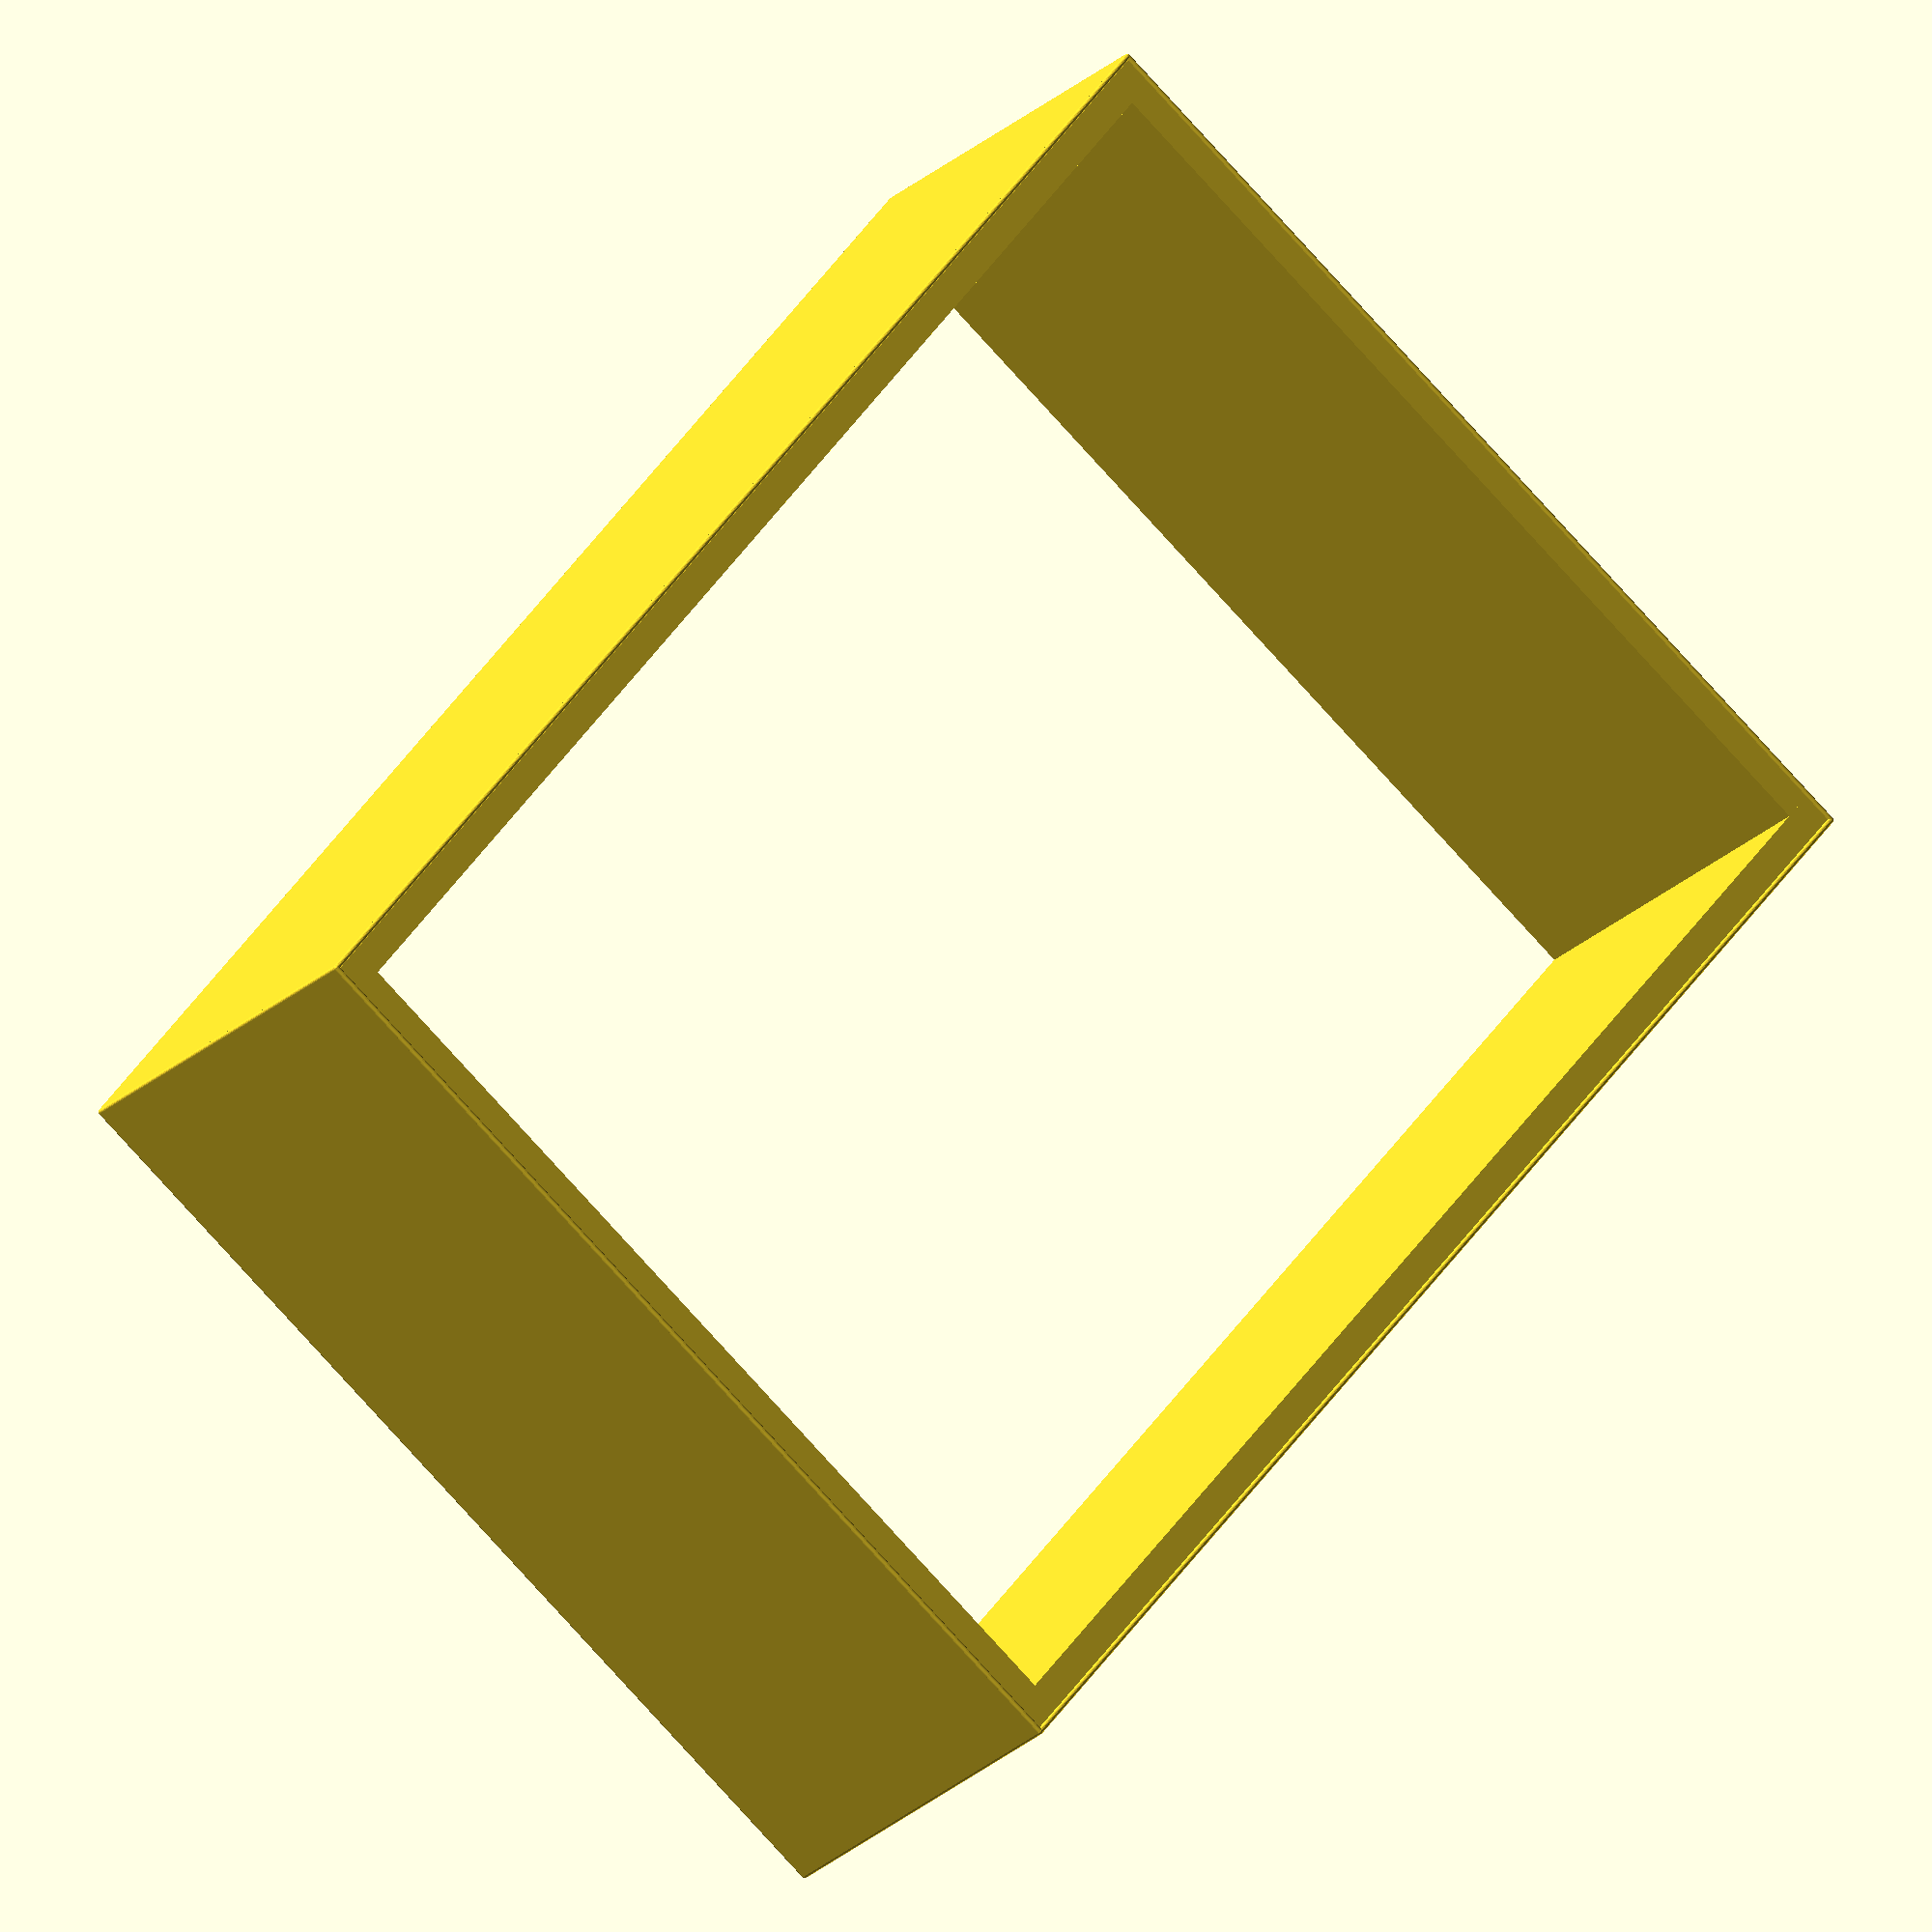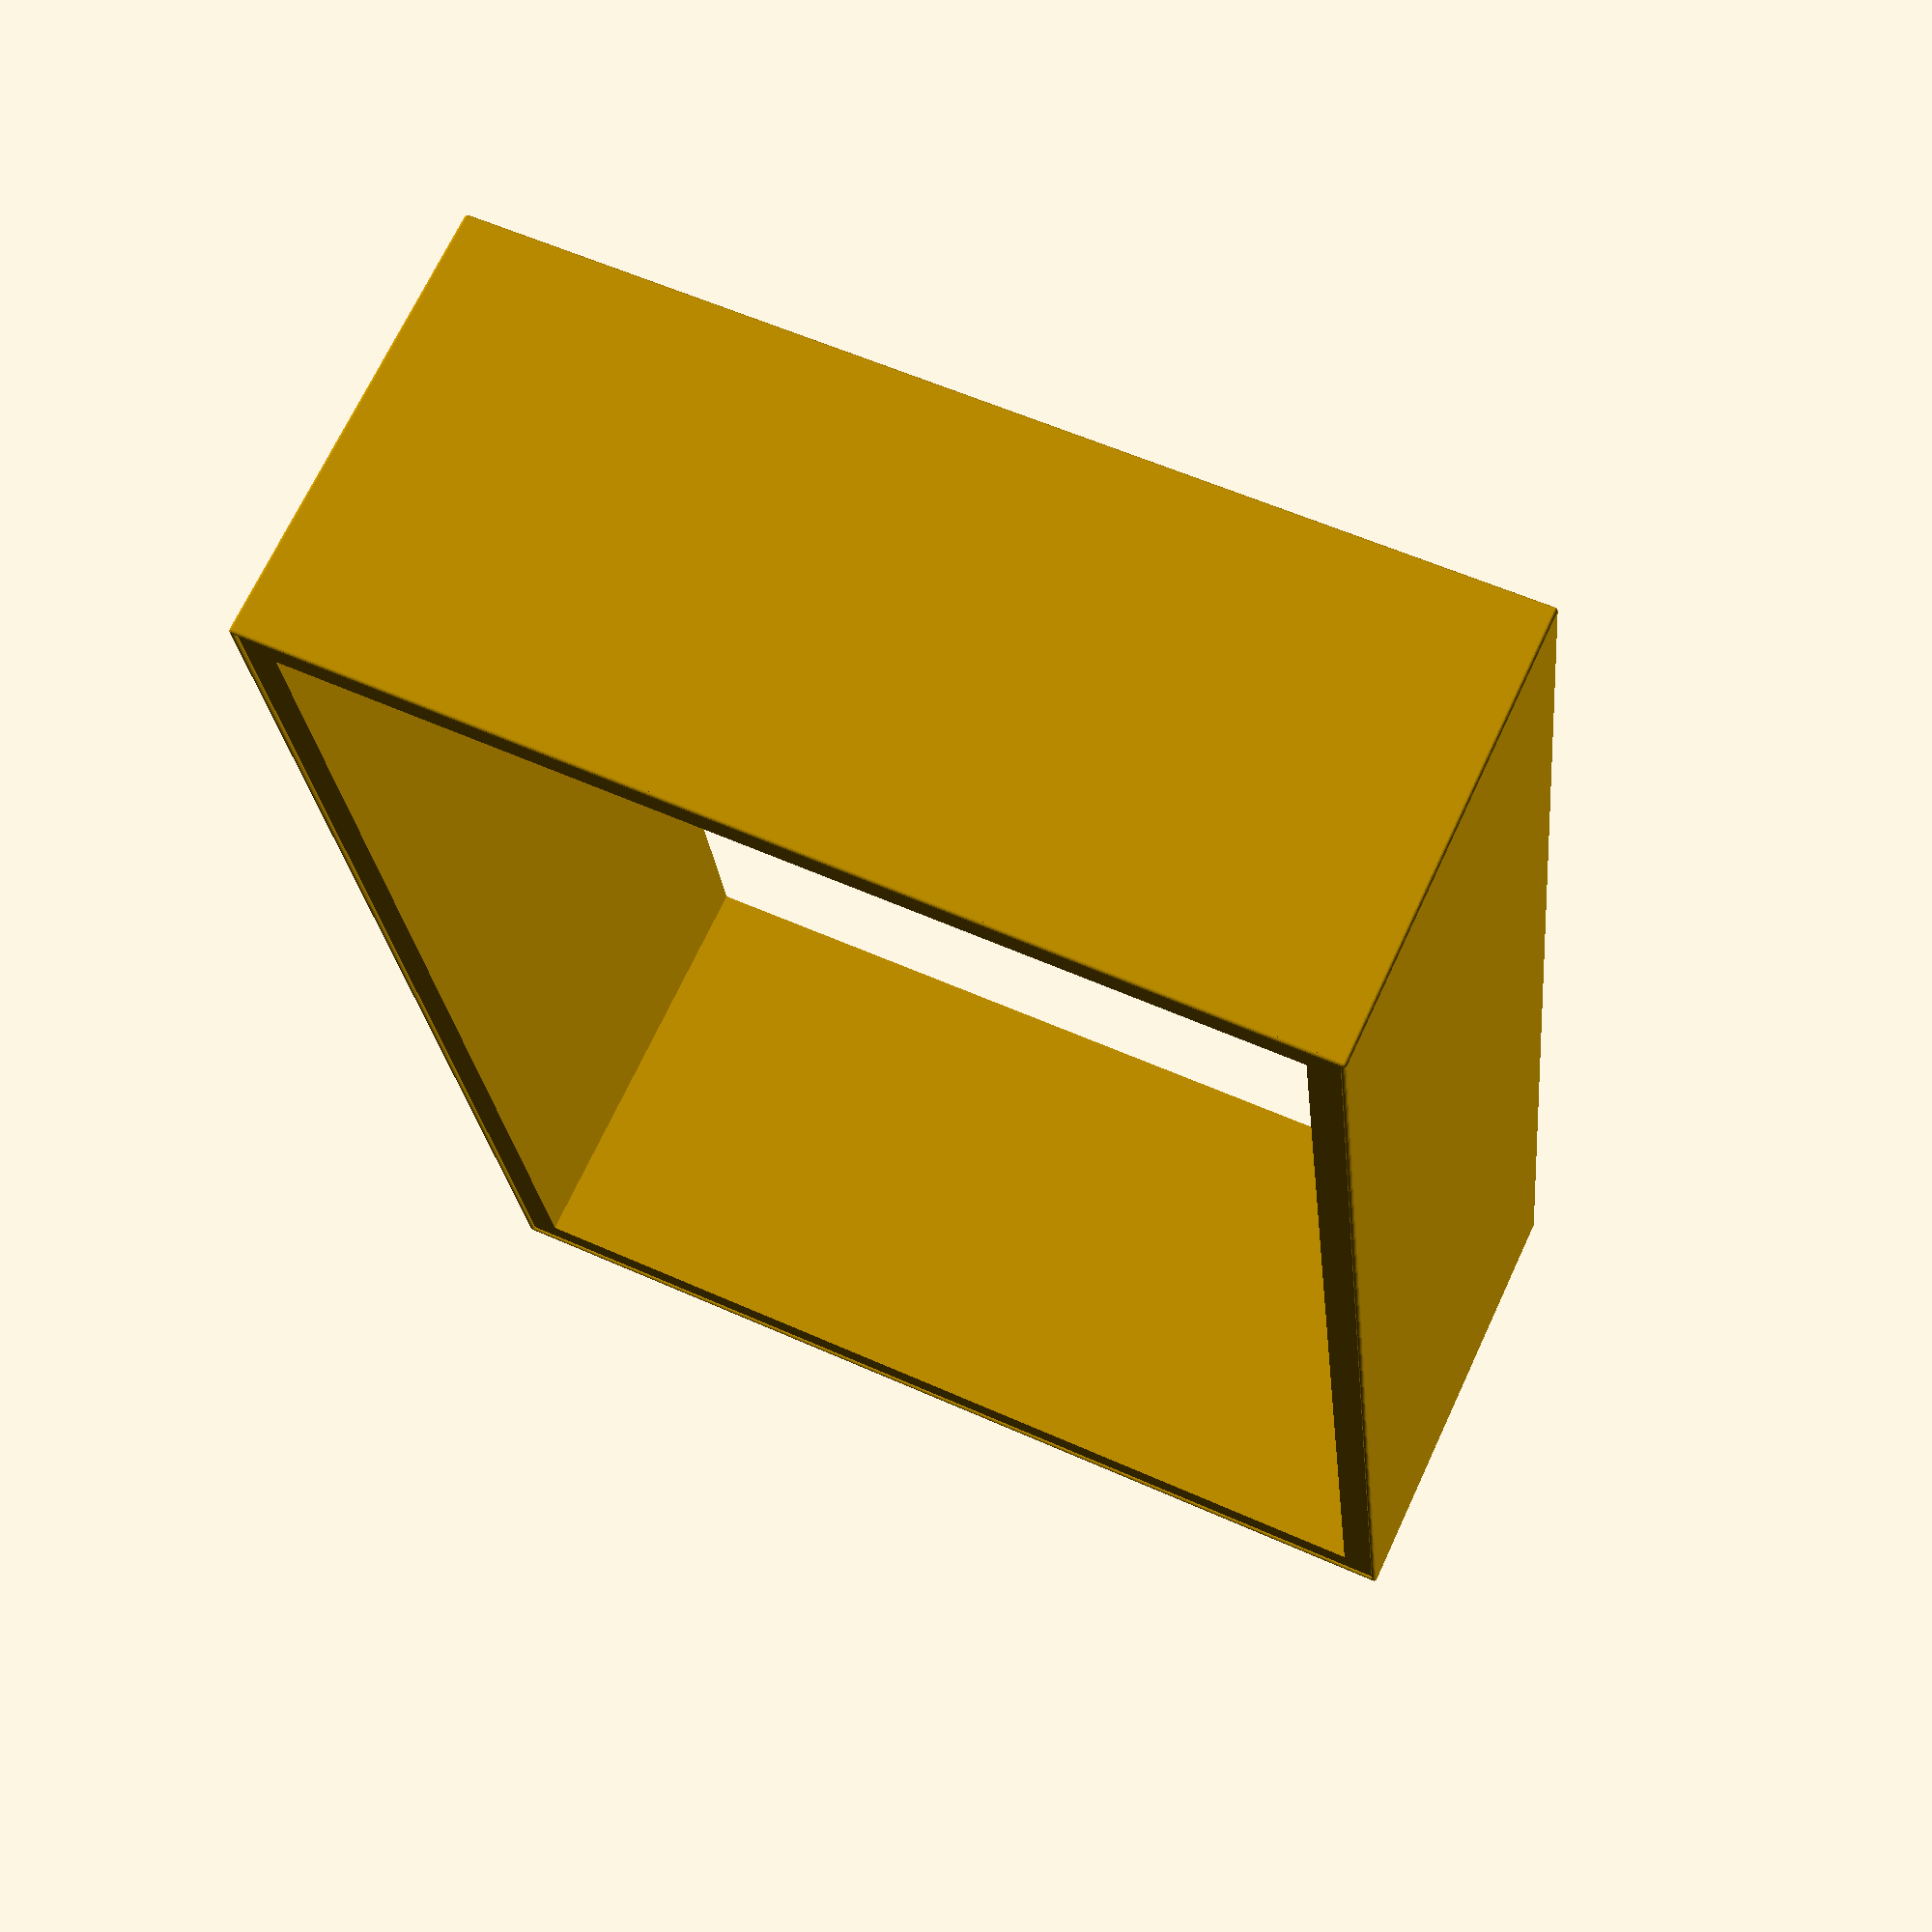
<openscad>
box_width=70; // x-dimension
box_length=100; // y-dimension
box_wall=2.5;
play=5;
box_height=(7+2+11+2*box_wall+play); // z-dimension, encoder height 7mm + pcb 2mm + dc jack 11mm + 2 x box_wall
echo(box_height);
corner_r=0.2;
$fn=20;
module box_xy_corner() {
    rotate([-90,0,0])
        cylinder(r=corner_r,h=box_length);
    rotate([0,90,0])
        cylinder(r=corner_r,h=box_width);
    sphere(corner_r);
    translate([box_width,0,0])
        sphere(corner_r);
    translate([0,box_length,0])
        sphere(corner_r);
}
module box_corner_posts() {
    for (x=[0,box_width]) {
        for (y=[0,box_length]) {
            translate([x,y,0])
                cylinder(r=corner_r,h=box_height);
        }
    }
}
module box_walls() {
    for (x=[0,box_width-box_wall+2*corner_r]) {
        translate([x-corner_r,0,0])
            cube([box_wall,box_length,box_height]);
    }
    for (y=[0,box_length-box_wall+2*corner_r]) {
        translate([0,y-corner_r,0])
            cube([box_width,box_wall,box_height]);
    }
}

//function cross_prod_3d(u,v) =
//    [u[1]*v[2]-u[2]*v[1],
//       u[2]*v[0]-u[0]*v[2],
//       u[0]*v[1]-u[1]*v[0]];

//function magnitude(u) = 0;
    

box_xy_corner();
rotate([0,0,180])
    translate([-box_width,-box_length,0])
        box_xy_corner();
translate([0,0,box_height]) {
box_xy_corner();
rotate([0,0,180])
    translate([-box_width,-box_length,0])
        box_xy_corner();
}
box_corner_posts();
box_walls();

</openscad>
<views>
elev=22.0 azim=218.2 roll=328.5 proj=o view=solid
elev=110.9 azim=354.1 roll=155.1 proj=p view=wireframe
</views>
